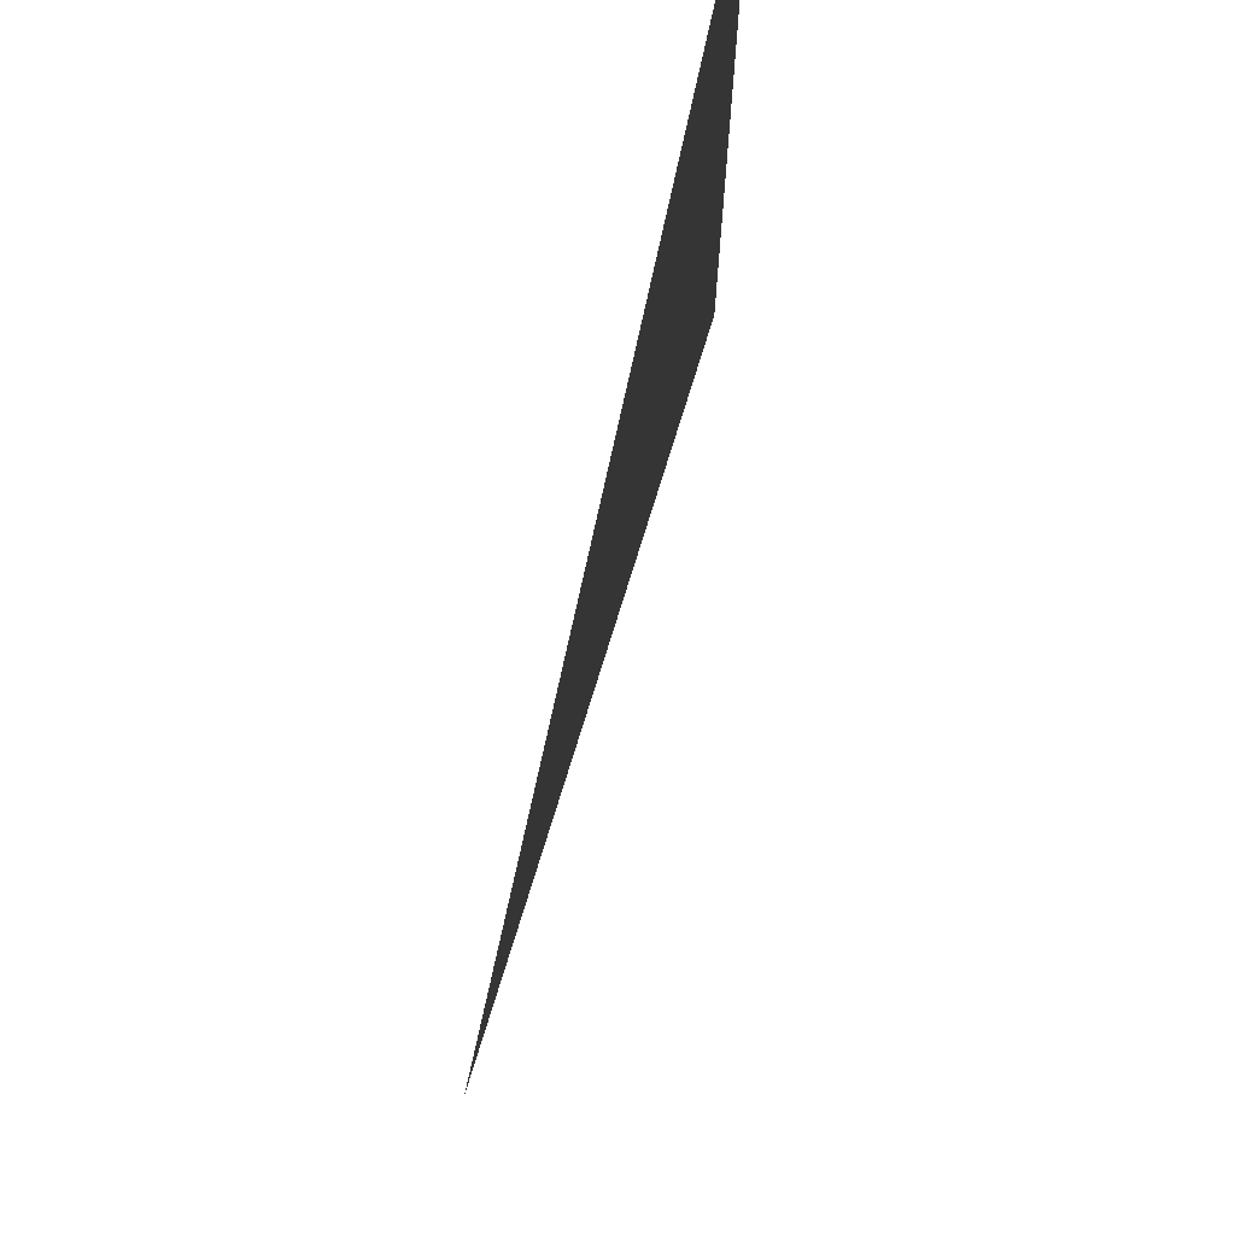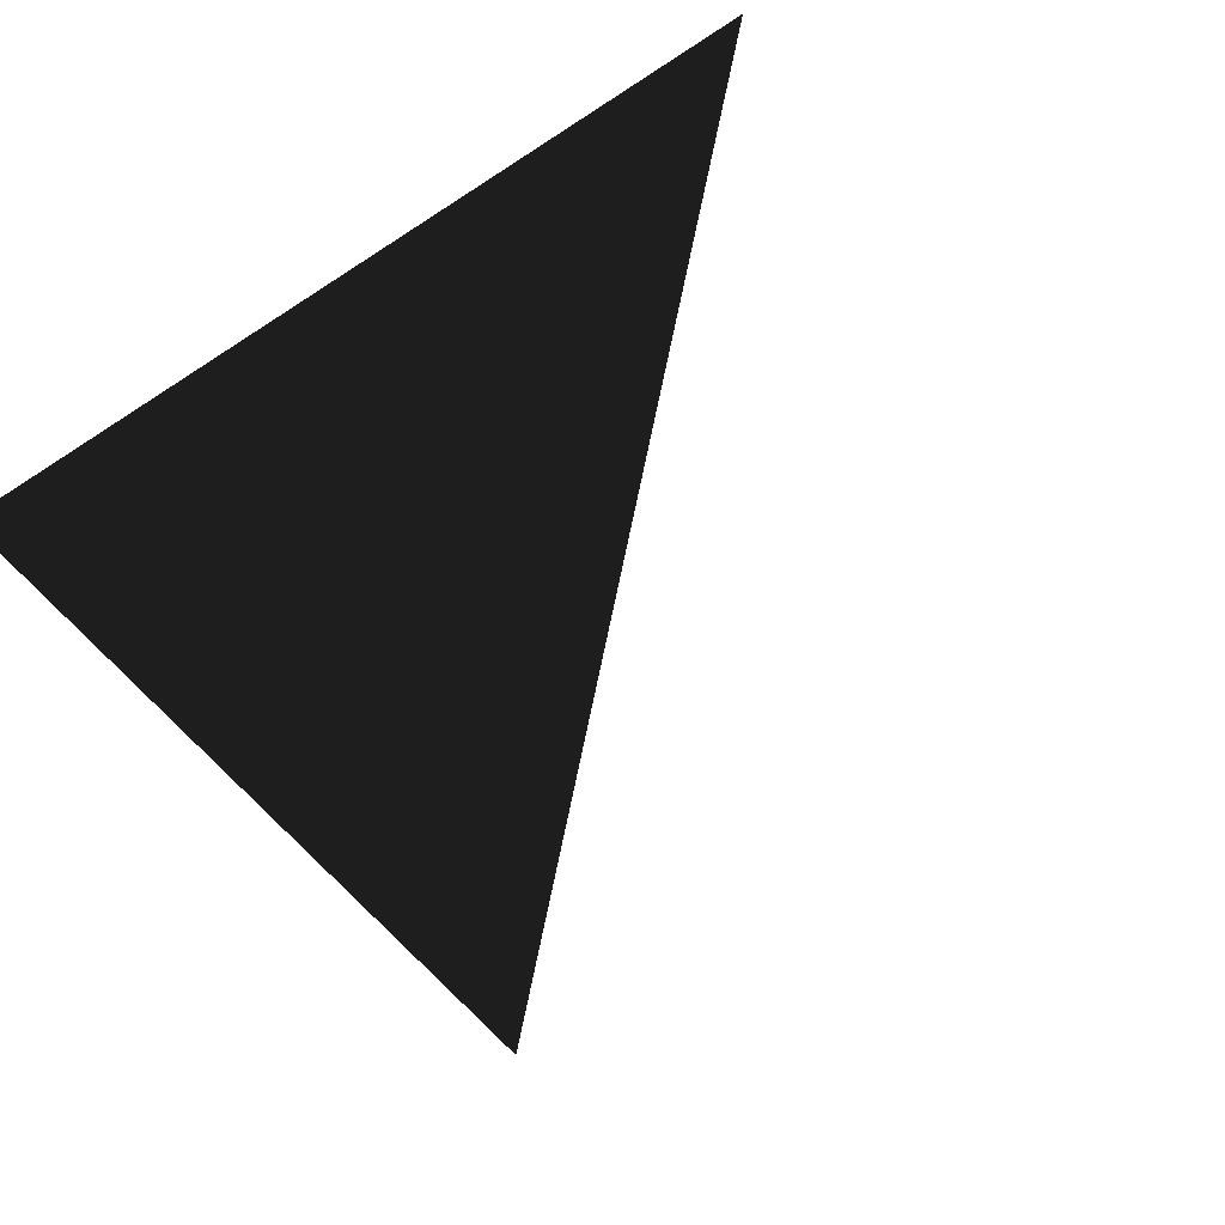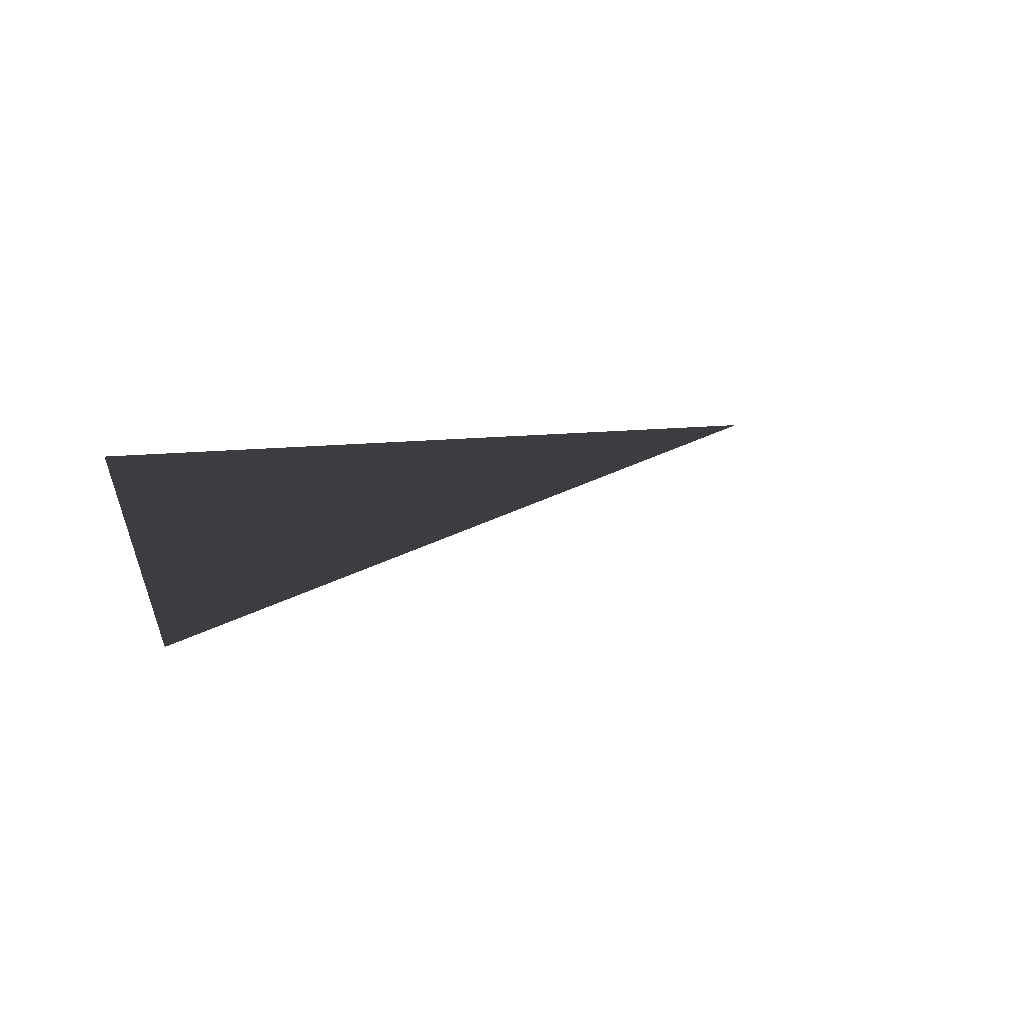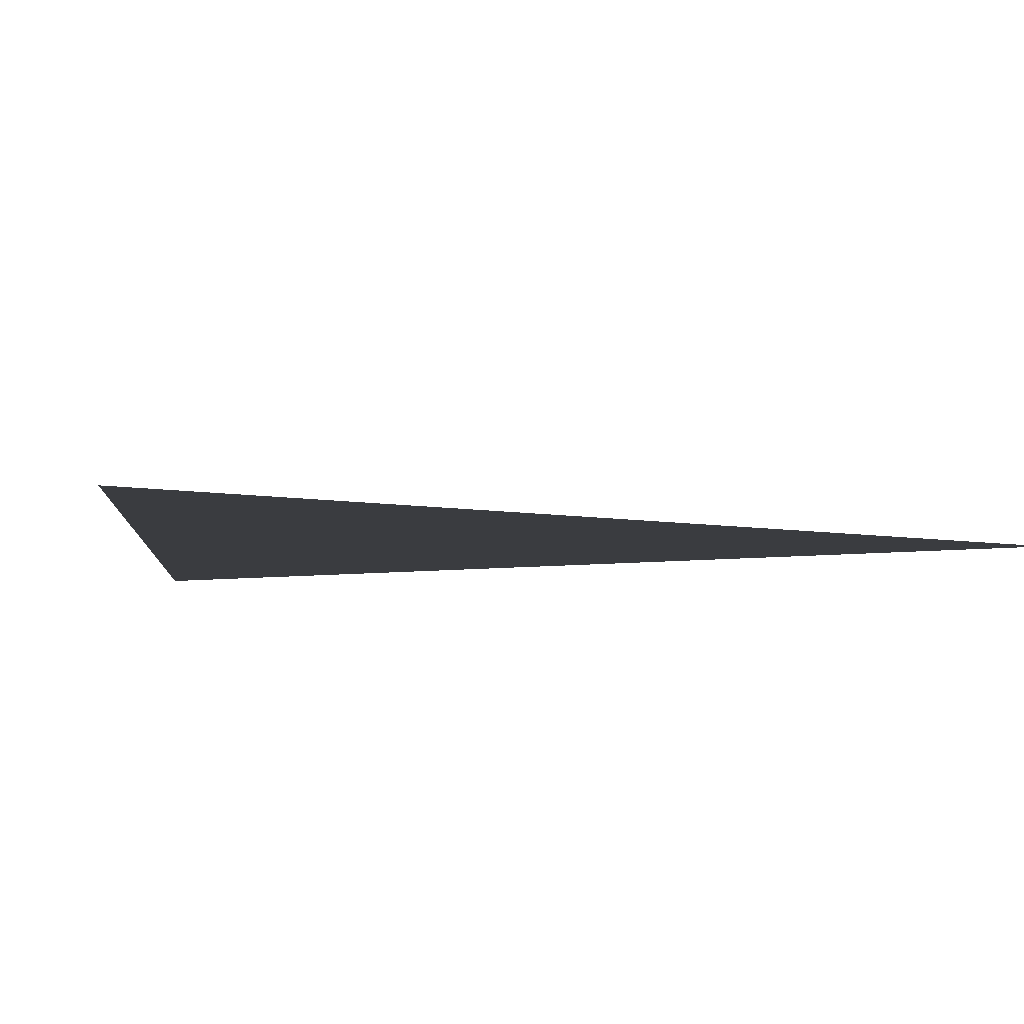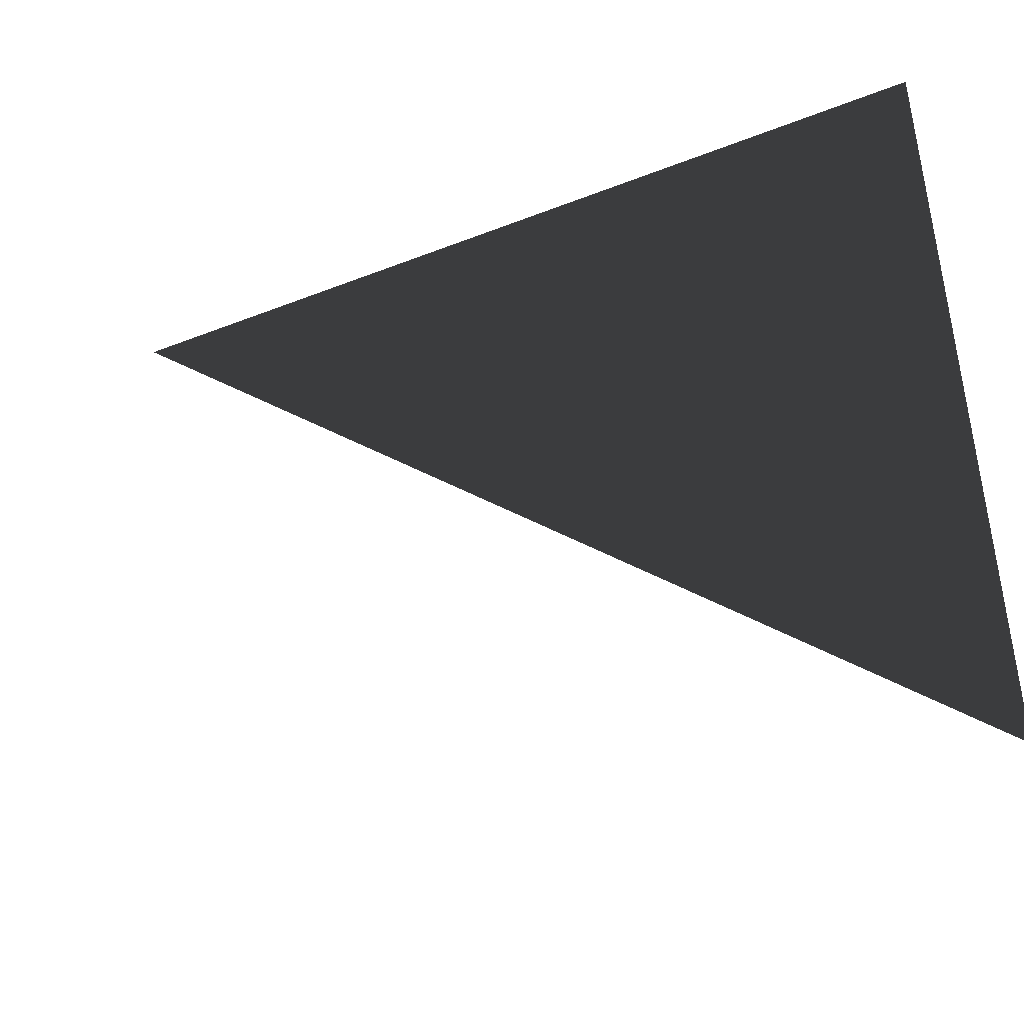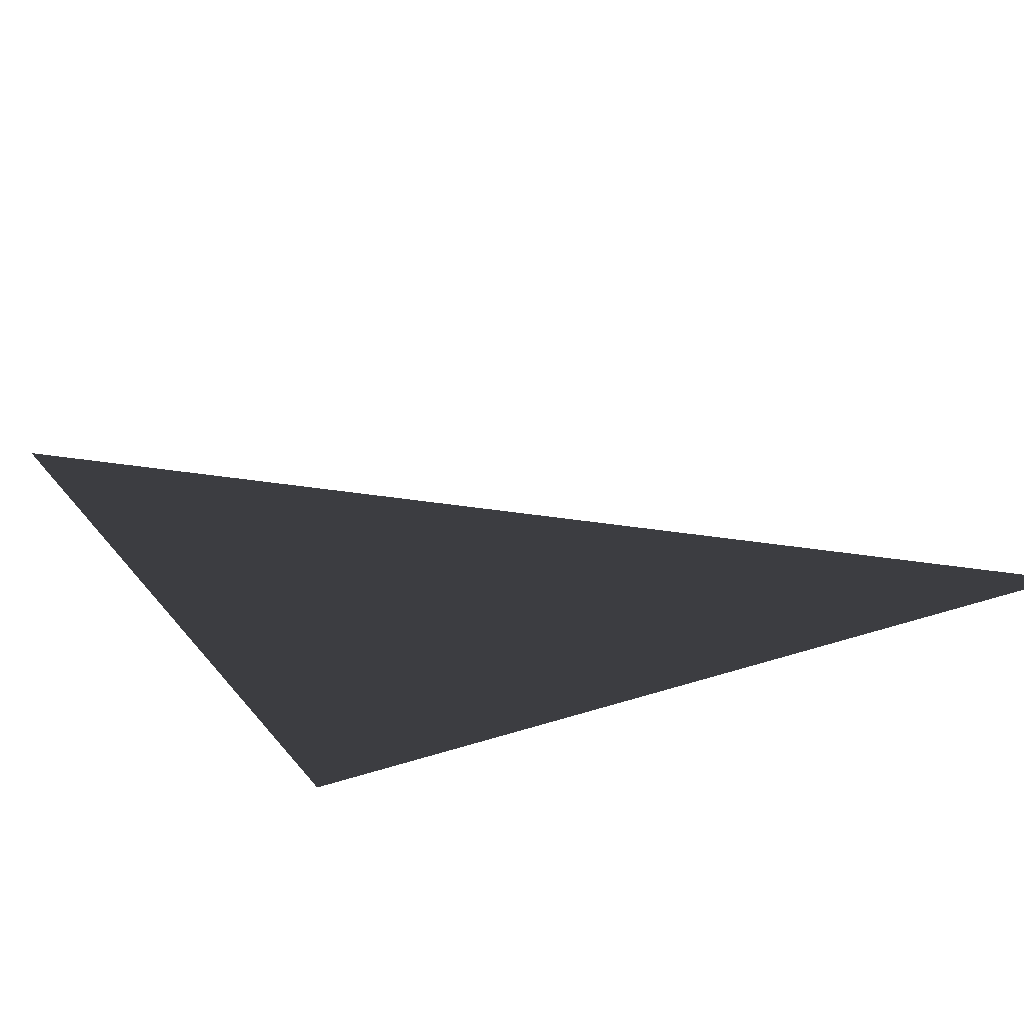
<metadata>
{"format":"obj","ext":"obj","renderer":"f3d","projection":"perspective","resolution":1024,"background":"white","views":[{"elev":73.8,"azim":102.2,"up":"+Y"},{"elev":-54.0,"azim":-55.0,"up":"+Z"},{"elev":13.3,"azim":-14.4,"up":"+Z"},{"elev":6.6,"azim":-105.7,"up":"+Z"},{"elev":-45.5,"azim":-155.6,"up":"+Y"},{"elev":24.6,"azim":-118.6,"up":"+Z"}]}
</metadata>
<code>
o #ID2465
v 0.01934 -0.6456 -0.006171
v 0.01934 -0.6573 -0.006171
v 0.03103 -0.6456 -0.006171
v 0.03103 -0.6456 -0.006171
v 0.01934 -0.6573 -0.006171
v 0.01934 -0.6456 -0.006171
f 3 2 1
f 6 5 4

</code>
